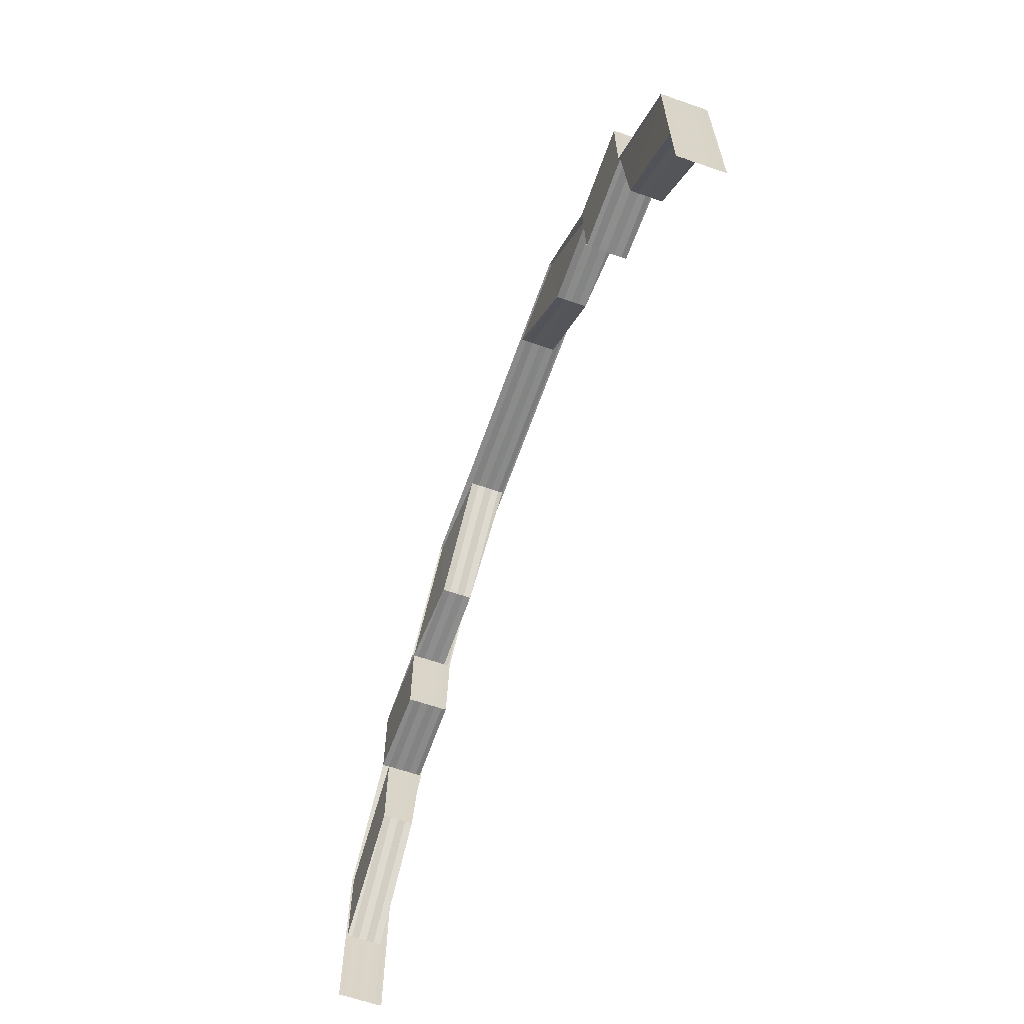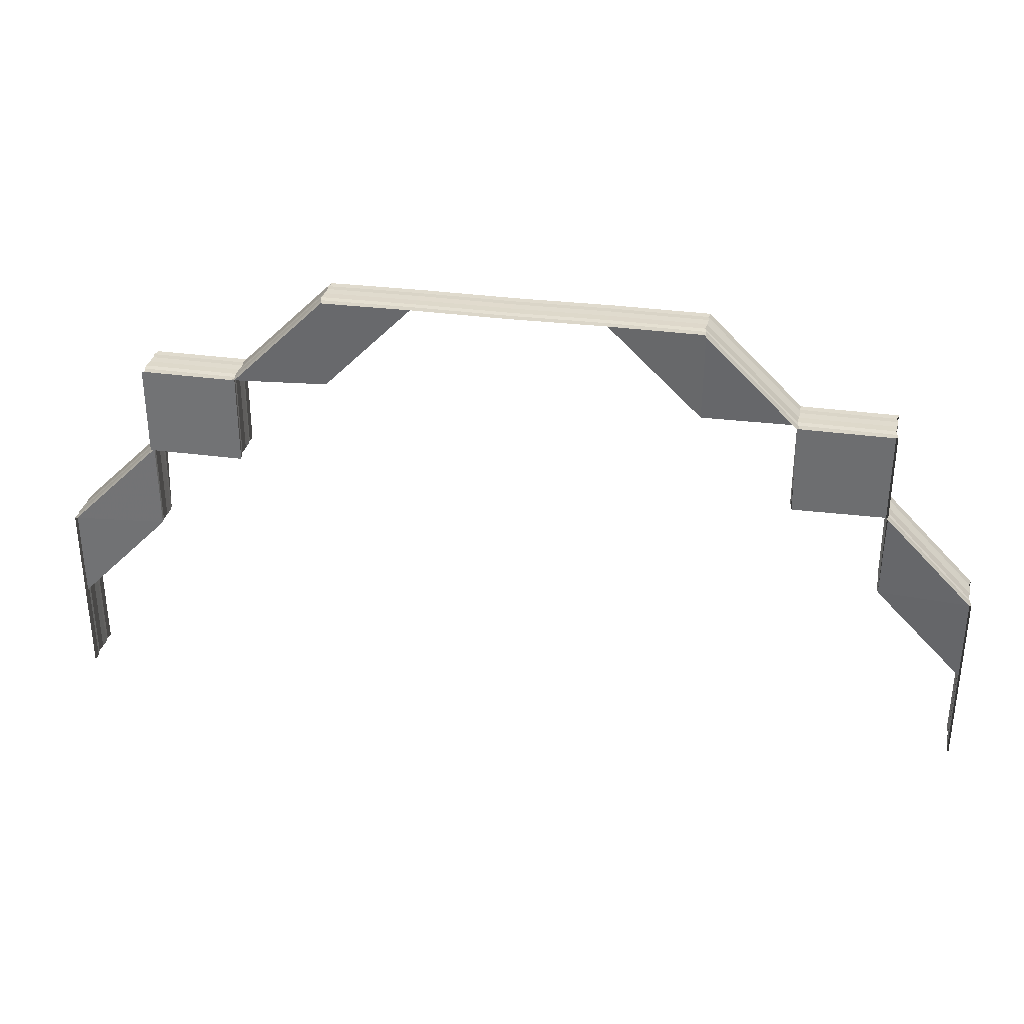
<metadata>
{"format":"obj","ext":"obj","renderer":"f3d","projection":"perspective","resolution":1024,"background":"white","views":[{"elev":-62.8,"azim":-109.4,"up":"+Y"},{"elev":33.2,"azim":-170.1,"up":"+Y"}]}
</metadata>
<code>
o 701
v 2244 1889 15.56
v 2244 1889 15.56
v 2244 1889 15.56
v 2244 1889 15.56
v 2244 1889 15.56
v 2244 1889 15.56
v 2244 1889 15.56
v 2244 1889 15.56
v 2244 1889 15.56
v 2244 1889 15.56
v 2244 1889 15.56
v 2244 1889 15.56
v 2244 1889 15.56
v 2244 1889 15.56
v 2244 1889 15.56
v 2244 1889 15.56
v 2244 1889 15.56
v 2244 1889 15.56
v 2244 1889 15.56
v 2244 1889 15.56
v 2244 1889 15.56
v 2244 1889 15.56
v 2244 1889 15.56
v 2244 1889 15.56
v 2244 1889 15.56
v 2244 1889 15.56
v 2244 1889 15.56
v 2244 1889 15.56
v 2244 1889 15.56
v 2244 1889 15.56
v 2244 1889 15.56
v 2244 1889 15.56
v 2244 1889 15.56
v 2244 1889 15.56
v 2244 1889 15.56
v 2244 1889 15.56
v 2244 1889 15.56
v 2244 1889 15.56
v 2244 1889 15.56
v 2244 1889 15.56
v 2244 1889 15.56
v 2244 1889 15.56
v 2244 1889 15.56
v 2244 1889 15.56
v 2244 1889 15.56
v 2244 1889 15.56
v 2244 1889 15.56
v 2244 1889 15.56
v 2244 1889 15.56
v 2244 1889 15.56
v 2244 1889 15.56
v 2244 1889 15.56
v 2244 1889 15.56
v 2244 1889 15.56
v 2244 1889 15.56
v 2244 1889 15.56
v 2244 1889 15.56
v 2244 1889 15.56
v 2244 1889 15.56
v 2244 1889 15.56
v 2244 1889 15.56
v 2244 1889 15.56
v 2244 1889 15.56
v 2244 1889 15.56
v 2244 1889 15.56
v 2244 1889 15.56
v 2244 1889 15.56
v 2244 1889 15.56
v 2244 1889 15.56
v 2244 1889 15.56
v 2244 1889 15.56
v 2244 1889 15.56
v 2244 1889 15.56
v 2244 1889 15.56
v 2244 1889 15.56
v 2244 1889 15.56
v 2244 1889 15.56
v 2244 1889 15.56
v 2244 1889 15.56
v 2244 1889 15.56
v 2244 1889 15.56
v 2244 1889 15.56
v 2244 1889 15.56
v 2244 1889 15.56
v 2244 1889 15.56
v 2244 1889 15.56
v 2244 1889 15.56
v 2244 1889 15.56
v 2244 1889 15.56
v 2244 1889 15.56
v 2244 1889 15.56
v 2244 1889 15.56
v 2244 1889 15.56
v 2244 1889 15.56
v 2244 1889 15.56
v 2244 1889 15.56
v 2244 1889 15.56
v 2244 1889 15.56
v 2244 1889 15.56
v 2244 1889 15.56
v 2244 1889 15.56
v 2244 1889 15.56
v 2244 1889 15.56
v 2244 1889 15.56
v 2244 1889 15.56
v 2244 1889 15.56
v 2244 1889 15.56
v 2244 1889 15.56
v 2244 1889 15.56
v 2244 1889 15.56
v 2244 1889 15.56
v 2244 1889 15.56
v 2244 1889 15.56
v 2244 1889 15.56
v 2244 1889 15.56
v 2244 1889 15.56
v 2244 1889 15.56
v 2244 1889 15.56
v 2244 1889 15.56
v 2244 1889 15.56
v 2244 1889 15.56
v 2244 1889 15.56
v 2244 1889 15.56
v 2244 1889 15.56
v 2244 1889 15.56
v 2244 1889 15.56
v 2244 1889 15.56
v 2244 1889 15.56
v 2244 1889 15.56
v 2244 1889 15.56
v 2244 1889 15.56
v 2244 1889 15.56
v 2244 1889 15.56
v 2244 1889 15.56
v 2244 1889 15.56
v 2244 1889 15.56
v 2244 1889 15.56
v 2244 1889 15.56
v 2244 1889 15.56
v 2244 1889 15.56
v 2244 1889 15.56
v 2244 1889 15.56
v 2244 1889 15.56
v 2244 1889 15.56
v 2244 1889 15.56
v 2244 1889 15.56
v 2244 1889 15.56
v 2244 1889 15.56
v 2244 1889 15.56
v 2244 1889 15.56
v 2244 1889 15.56
v 2244 1889 15.56
v 2244 1889 15.56
v 2244 1889 15.56
v 2244 1889 15.56
v 2244 1889 15.56
v 2244 1889 15.56
v 2244 1889 15.56
v 2244 1889 15.56
v 2244 1889 15.56
v 2244 1889 15.56
v 2244 1889 15.56
v 2244 1889 15.56
v 2244 1889 15.56
v 2244 1889 15.56
v 2244 1889 15.56
v 2244 1889 15.56
v 2244 1889 15.56
v 2244 1889 15.56
v 2244 1889 15.56
v 2244 1889 15.56
v 2244 1889 15.56
v 2244 1889 15.56
v 2244 1889 15.56
v 2244 1889 15.56
v 2244 1889 15.56
v 2244 1889 15.56
v 2244 1889 15.56
v 2244 1889 15.56
v 2244 1889 15.56
v 2244 1889 15.56
v 2244 1889 15.56
v 2244 1889 15.56
v 2244 1889 15.56
v 2244 1889 15.56
v 2244 1889 15.56
v 2244 1889 15.56
v 2244 1889 15.56
v 2244 1889 15.56
v 2244 1889 15.56
v 2244 1889 15.56
v 2244 1889 15.56
v 2244 1889 15.56
v 2244 1889 15.56
v 2244 1889 15.56
v 2244 1889 15.56
v 2244 1889 15.56
v 2244 1889 15.56
v 2244 1889 15.56
v 2244 1889 15.56
v 2244 1889 15.56
v 2244 1889 15.56
v 2244 1889 15.56
v 2244 1889 15.56
v 2244 1889 15.56
v 2244 1889 15.56
v 2244 1889 15.56
v 2244 1889 15.56
v 2244 1889 15.56
v 2244 1889 15.56
v 2244 1889 15.56
v 2244 1889 15.56
v 2244 1889 15.56
v 2244 1889 15.56
v 2244 1889 15.56
v 2244 1889 15.56
v 2244 1889 15.56
v 2244 1889 15.56
v 2244 1889 15.56
v 2244 1889 15.56
v 2244 1889 15.56
v 2244 1889 15.56
v 2244 1889 15.56
v 2244 1889 15.56
v 2244 1889 15.56
v 2244 1889 15.56
v 2244 1889 15.56
v 2244 1889 15.56
v 2244 1889 15.56
v 2244 1889 15.56
v 2244 1889 15.56
v 2244 1889 15.56
v 2244 1889 15.56
v 2244 1889 15.56
v 2244 1889 15.56
v 2244 1889 15.56
v 2244 1889 15.56
v 2244 1889 15.56
v 2244 1889 15.56
v 2244 1889 15.56
v 2244 1889 15.56
v 2244 1889 15.56
v 2244 1889 15.56
v 2244 1889 15.56
v 2244 1889 15.56
v 2244 1889 15.56
v 2244 1889 15.56
v 2244 1889 15.56
v 2244 1889 15.56
v 2244 1889 15.56
v 2244 1889 15.56
v 2244 1889 15.56
v 2244 1889 15.56
v 2244 1889 15.56
v 2244 1889 15.56
v 2244 1889 15.56
v 2244 1889 15.56
v 2244 1889 15.56
v 2244 1889 15.56
v 2244 1889 15.56
v 2244 1889 15.56
v 2244 1889 15.56
v 2244 1889 15.56
v 2244 1889 15.56
v 2244 1889 15.56
v 2244 1889 15.56
v 2244 1889 15.56
v 2244 1889 15.56
v 2244 1889 15.56
v 2244 1889 15.56
v 2244 1889 15.56
v 2244 1889 15.56
v 2244 1889 15.56
v 2244 1889 15.56
v 2244 1889 15.56
v 2244 1889 15.56
v 2244 1889 15.56
v 2244 1889 15.56
v 2244 1889 15.56
v 2244 1889 15.56
v 2244 1889 15.56
v 2244 1889 15.56
v 2244 1889 15.56
v 2244 1889 15.56
v 2244 1889 15.56
v 2244 1889 15.56
v 2244 1889 15.56
v 2244 1889 15.56
v 2244 1889 15.56
v 2244 1889 15.56
v 2244 1889 15.56
v 2244 1889 15.56
v 2244 1889 15.56
v 2244 1889 15.56
v 2244 1889 15.56
v 2244 1889 15.56
v 2244 1889 15.56
v 2244 1889 15.56
v 2244 1889 15.56
v 2244 1889 15.56
v 2244 1889 15.56
v 2244 1889 15.56
v 2244 1889 15.56
v 2244 1889 15.56
v 2244 1889 15.56
v 2244 1889 15.56
v 2244 1889 15.56
v 2244 1889 15.56
v 2244 1889 15.56
v 2244 1889 15.56
v 2244 1889 15.56
v 2244 1889 15.56
v 2244 1889 15.56
v 2244 1889 15.56
v 2244 1889 15.56
v 2244 1889 15.56
v 2244 1889 15.56
v 2244 1889 15.56
v 2244 1889 15.56
v 2244 1889 15.56
v 2244 1889 15.56
v 2244 1889 15.56
v 2244 1889 15.56
v 2244 1889 15.56
v 2244 1889 15.56
v 2244 1889 15.56
v 2244 1889 15.56
v 2244 1889 15.56
v 2244 1889 15.56
v 2244 1889 15.56
v 2244 1889 15.56
v 2244 1889 15.56
v 2244 1889 15.56
v 2244 1889 15.56
v 2244 1889 15.56
v 2244 1889 15.56
v 2244 1889 15.56
v 2244 1889 15.56
v 2244 1889 15.56
v 2244 1889 15.56
v 2244 1889 15.56
v 2244 1889 15.56
v 2244 1889 15.56
v 2244 1889 15.56
v 2244 1889 15.56
v 2244 1889 15.56
v 2244 1889 15.56
v 2244 1889 15.56
v 2244 1889 15.56
v 2244 1889 15.56
v 2244 1889 15.56
v 2244 1889 15.56
v 2244 1889 15.56
v 2244 1889 15.56
v 2244 1889 15.56
v 2244 1889 15.56
v 2244 1889 15.56
v 2244 1889 15.56
v 2244 1889 15.56
v 2244 1889 15.56
v 2244 1889 15.56
v 2244 1889 15.56
v 2244 1889 15.56
v 2244 1889 15.56
v 2244 1889 15.56
v 2244 1889 15.56
v 2244 1889 15.56
v 2244 1889 15.56
v 2244 1889 15.56
v 2244 1889 15.56
v 2244 1889 15.56
v 2244 1889 15.56
v 2244 1889 15.56
v 2244 1889 15.56
v 2244 1889 15.56
v 2244 1889 15.56
v 2244 1889 15.56
v 2244 1889 15.56
v 2244 1889 15.56
v 2244 1889 15.56
v 2244 1889 15.56
v 2244 1889 15.56
v 2244 1889 15.56
v 2244 1889 15.56
v 2244 1889 15.56
v 2244 1889 15.56
v 2244 1889 15.56
v 2244 1889 15.56
v 2244 1889 15.56
v 2244 1889 15.56
v 2244 1889 15.56
v 2244 1889 15.56
v 2244 1889 15.56
v 2244 1889 15.56
v 2244 1889 15.56
v 2244 1889 15.56
v 2244 1889 15.56
v 2244 1889 15.56
v 2244 1889 15.56
v 2244 1889 15.56
v 2244 1889 15.56
v 2244 1889 15.56
v 2244 1889 15.56
v 2244 1889 15.56
v 2244 1889 15.56
v 2244 1889 15.56
v 2244 1889 15.56
v 2244 1889 15.56
v 2244 1889 15.56
v 2244 1889 15.56
v 2244 1889 15.56
v 2244 1889 15.56
v 2244 1889 15.56
v 2244 1889 15.56
v 2244 1889 15.56
v 2244 1889 15.56
v 2244 1889 15.56
v 2244 1889 15.56
v 2244 1889 15.56
v 2244 1889 15.56
v 2244 1889 15.56
v 2244 1889 15.56
v 2244 1889 15.56
v 2244 1889 15.56
v 2244 1889 15.56
v 2244 1889 15.56
v 2244 1889 15.56
v 2244 1889 15.56
v 2244 1889 15.56
v 2244 1889 15.56
v 2244 1889 15.56
v 2244 1889 15.56
v 2244 1889 15.56
v 2244 1889 15.56
v 2244 1889 15.56
v 2244 1889 15.56
v 2244 1889 15.56
v 2244 1889 15.56
v 2244 1889 15.56
v 2244 1889 15.56
v 2244 1889 15.56
v 2244 1889 15.56
v 2244 1889 15.56
v 2244 1889 15.56
v 2244 1889 15.56
v 2244 1889 15.56
v 2244 1889 15.56
v 2244 1889 15.56
v 2244 1889 15.56
v 2244 1889 15.56
v 2244 1889 15.56
v 2244 1889 15.56
v 2244 1889 15.56
v 2244 1889 15.56
v 2244 1889 15.56
v 2244 1889 15.56
v 2244 1889 15.56
v 2244 1889 15.56
v 2244 1889 15.56
v 2244 1889 15.56
v 2244 1889 15.56
v 2244 1889 15.56
v 2244 1889 15.56
v 2244 1889 15.56
v 2244 1889 15.56
v 2244 1889 15.56
v 2244 1889 15.56
v 2244 1889 15.56
v 2244 1889 15.56
v 2244 1889 15.56
v 2244 1889 15.56
v 2244 1889 15.56
v 2244 1889 15.56
v 2244 1889 15.56
v 2244 1889 15.56
v 2244 1889 15.56
v 2244 1889 15.56
v 2244 1889 15.56
v 2244 1889 15.56
v 2244 1889 15.56
v 2244 1889 15.56
v 2244 1889 15.56
v 2244 1889 15.56
v 2244 1889 15.56
v 2244 1889 15.56
v 2244 1889 15.56
v 2244 1889 15.56
v 2244 1889 15.56
v 2244 1889 15.56
v 2244 1889 15.56
v 2244 1889 15.56
v 2244 1889 15.56
v 2244 1889 15.56
v 2244 1889 15.56
v 2244 1889 15.56
v 2244 1889 15.56
v 2244 1889 15.56
v 2244 1889 15.56
v 2244 1889 15.56
v 2244 1889 15.56
v 2244 1889 15.56
v 2244 1889 15.56
v 2244 1889 15.56
v 2244 1889 15.56
v 2244 1889 15.56
v 2244 1889 15.56
v 2244 1889 15.56
v 2244 1889 15.56
v 2244 1889 15.56
v 2244 1889 15.56
v 2244 1889 15.56
v 2244 1889 15.56
v 2244 1889 15.56
v 2244 1889 15.56
v 2244 1889 15.56
v 2244 1889 15.56
v 2244 1889 15.56
v 2244 1889 15.56
v 2244 1889 15.56
v 2244 1889 15.56
v 2244 1889 15.56
v 2244 1889 15.56
v 2244 1889 15.56
v 2244 1889 15.56
v 2244 1889 15.56
v 2244 1889 15.56
v 2244 1889 15.56
v 2244 1889 15.56
v 2244 1889 15.56
v 2244 1889 15.56
v 2244 1889 15.56
v 2244 1889 15.56
v 2244 1889 15.56
v 2244 1889 15.56
v 2244 1889 15.56
v 2244 1889 15.56
v 2244 1889 15.56
v 2244 1889 15.56
v 2244 1889 15.56
v 2244 1889 15.56
v 2244 1889 15.56
v 2244 1889 15.56
v 2244 1889 15.56
v 2244 1889 15.56
v 2244 1889 15.56
v 2244 1889 15.56
v 2244 1889 15.56
v 2244 1889 15.56
v 2244 1889 15.56
v 2244 1889 15.56
v 2244 1889 15.56
v 2244 1889 15.56
v 2244 1889 15.56
v 2244 1889 15.56
v 2244 1889 15.56
v 2244 1889 15.56
v 2244 1889 15.56
v 2244 1889 15.56
v 2244 1889 15.56
v 2244 1889 15.56
v 2244 1889 15.56
v 2244 1889 15.56
v 2244 1889 15.56
v 2244 1889 15.56
v 2244 1889 15.56
v 2244 1889 15.56
v 2244 1889 15.56
v 2244 1889 15.56
v 2244 1889 15.56
v 2244 1889 15.56
v 2244 1889 15.56
v 2244 1889 15.56
v 2244 1889 15.56
v 2244 1889 15.56
v 2244 1889 15.56
v 2244 1889 15.56
v 2244 1889 15.56
v 2244 1889 15.56
v 2244 1889 15.56
v 2244 1889 15.56
v 2244 1889 15.56
v 2244 1889 15.56
v 2244 1889 15.56
v 2244 1889 15.56
v 2244 1889 15.56
v 2244 1889 15.56
v 2244 1889 15.56
v 2244 1889 15.56
v 2244 1889 15.56
v 2244 1889 15.56
v 2244 1889 15.56
v 2244 1889 15.56
v 2244 1889 15.56
v 2244 1889 15.56
v 2244 1889 15.56
v 2244 1889 15.56
v 2244 1889 15.56
v 2244 1889 15.56
v 2244 1889 15.56
v 2244 1889 15.56
v 2244 1889 15.56
v 2244 1889 15.56
v 2244 1889 15.56
v 2244 1889 15.56
v 2244 1889 15.56
v 2244 1889 15.56
v 2244 1889 15.56
v 2244 1889 15.56
v 2244 1889 15.56
v 2244 1889 15.56
v 2244 1889 15.56
v 2244 1889 15.56
v 2244 1889 15.56
v 2244 1889 15.56
v 2244 1889 15.56
v 2244 1889 15.56
v 2244 1889 15.56
v 2244 1889 15.56
v 2244 1889 15.56
v 2244 1889 15.56
v 2244 1889 15.56
v 2244 1889 15.56
v 2244 1889 15.56
v 2244 1889 15.56
v 2244 1889 15.56
v 2244 1889 15.56
v 2244 1889 15.56
v 2244 1889 15.56
v 2244 1889 15.56
v 2244 1889 15.56
v 2244 1889 15.56
v 2244 1889 15.56
v 2244 1889 15.56
v 2244 1889 15.56
v 2244 1889 15.56
v 2244 1889 15.56
v 2244 1889 15.56
v 2244 1889 15.56
v 2244 1889 15.56
v 2244 1889 15.56
v 2244 1889 15.56
v 2244 1889 15.56
v 2244 1889 15.56
v 2244 1889 15.56
v 2244 1889 15.56
v 2244 1889 15.56
v 2244 1889 15.56
v 2244 1889 15.56
v 2244 1889 15.56
v 2244 1889 15.56
v 2244 1889 15.56
v 2244 1889 15.56
v 2244 1889 15.56
v 2244 1889 15.56
v 2244 1889 15.56
v 2244 1889 15.56
v 2244 1889 15.56
v 2244 1889 15.56
v 2244 1889 15.56
v 2244 1889 15.56
v 2244 1889 15.56
v 2244 1889 15.56
v 2244 1889 15.56
v 2244 1889 15.56
v 2244 1889 15.56
v 2244 1889 15.56
v 2244 1889 15.56
v 2244 1889 15.56
v 2244 1889 15.56
v 2244 1889 15.56
v 2244 1889 15.56
v 2244 1889 15.56
f 1 2 3
f 1 2 4
f 5 6 3
f 5 6 7
f 8 9 7
f 9 10 11
f 6 10 11
f 6 12 13
f 2 12 13
f 2 14 15
f 16 14 15
f 17 16 4
f 17 16 18
f 19 20 18
f 16 21 22
f 20 21 22
f 23 24 25
f 23 24 26
f 27 28 25
f 27 28 29
f 28 30 31
f 28 32 33
f 24 32 33
f 24 34 35
f 36 34 35
f 37 36 26
f 37 36 38
f 36 39 40
f 41 39 40
f 42 41 38
f 42 41 43
f 41 44 45
f 46 47 48
f 49 50 48
f 48 51 46
f 48 52 53
f 47 52 54
f 55 51 54
f 55 56 51
f 47 57 52
f 58 59 56
f 60 61 56
f 61 62 63
f 62 64 65
f 66 64 67
f 68 69 67
f 70 71 69
f 72 73 68
f 74 71 75
f 76 73 77
f 78 74 76
f 78 79 80
f 79 81 82
f 83 81 84
f 83 85 86
f 85 87 88
f 89 90 84
f 85 91 90
f 92 93 89
f 93 91 94
f 95 91 94
f 96 94 82
f 97 95 98
f 99 95 96
f 97 100 101
f 97 100 102
f 100 103 104
f 100 105 106
f 107 105 106
f 108 107 102
f 108 107 109
f 107 110 111
f 112 110 111
f 113 112 109
f 113 112 114
f 112 115 116
f 117 115 116
f 118 117 114
f 118 117 119
f 117 120 121
f 52 122 123
f 122 56 124
f 52 125 122
f 59 126 125
f 127 60 125
f 53 122 128
f 129 130 128
f 130 131 132
f 122 133 132
f 134 131 135
f 134 136 137
f 136 138 139
f 140 141 135
f 136 142 141
f 143 144 140
f 144 142 133
f 145 142 133
f 146 145 122
f 147 145 148
f 145 146 51
f 147 58 149
f 150 146 52
f 146 150 151
f 51 125 151
f 51 151 152
f 149 153 154
f 154 155 156
f 157 74 155
f 74 157 158
f 159 157 153
f 149 158 160
f 157 159 161
f 160 162 149
f 163 159 162
f 160 161 164
f 159 163 165
f 164 166 160
f 167 163 166
f 164 165 168
f 163 167 169
f 168 170 164
f 171 167 170
f 168 169 172
f 167 171 173
f 172 174 168
f 175 171 174
f 172 173 176
f 176 177 172
f 178 175 177
f 179 178 180
f 180 181 182
f 183 184 176
f 184 185 186
f 176 187 188
f 171 189 187
f 190 191 186
f 191 189 192
f 193 192 188
f 194 195 193
f 182 195 196
f 197 198 194
f 196 198 199
f 200 201 197
f 199 201 202
f 203 204 200
f 202 204 205
f 77 206 203
f 205 206 72
f 207 208 204
f 207 209 208
f 96 209 210
f 211 96 206
f 212 96 80
f 211 213 96
f 214 211 212
f 215 216 214
f 217 211 204
f 217 218 211
f 219 217 214
f 214 208 219
f 208 213 220
f 208 220 201
f 95 99 208
f 221 99 211
f 99 221 220
f 219 220 222
f 220 218 223
f 220 223 198
f 221 224 223
f 224 221 217
f 222 225 219
f 225 217 201
f 225 226 217
f 223 226 227
f 223 227 195
f 222 223 228
f 229 224 225
f 228 230 222
f 231 230 195
f 230 225 198
f 230 232 225
f 233 229 230
f 234 233 230
f 235 233 236
f 233 237 238
f 234 239 240
f 241 234 228
f 241 234 242
f 241 243 244
f 228 245 246
f 224 247 245
f 248 249 246
f 250 247 249
f 251 252 249
f 253 251 254
f 255 252 256
f 255 257 258
f 255 257 259
f 260 261 259
f 261 262 263
f 257 262 263
f 257 264 265
f 266 264 265
f 267 266 258
f 267 266 268
f 266 269 270
f 271 269 270
f 272 271 268
f 272 271 273
f 274 275 273
f 271 276 277
f 275 276 277
f 46 151 278
f 278 279 46
f 151 280 281
f 151 57 280
f 278 280 282
f 283 127 57
f 126 284 57
f 285 283 286
f 284 287 286
f 280 286 288
f 280 288 289
f 185 285 290
f 287 190 290
f 291 292 289
f 150 293 280
f 293 150 47
f 279 286 47
f 279 47 152
f 292 290 279
f 294 293 279
f 292 279 281
f 295 294 292
f 296 295 297
f 295 298 299
f 300 295 292
f 282 292 278
f 301 300 282
f 301 300 302
f 300 303 304
f 282 305 306
f 293 307 305
f 308 309 306
f 310 307 309
f 311 312 309
f 313 312 314
f 315 311 316
f 317 318 319
f 318 320 321
f 322 323 324
f 323 325 326
f 327 328 329
f 328 330 331
f 332 333 334
f 333 335 336
f 337 338 339
f 337 338 340
f 341 342 339
f 341 342 343
f 344 345 343
f 345 346 347
f 342 346 347
f 342 348 349
f 338 348 349
f 338 350 351
f 352 350 351
f 353 352 340
f 353 352 354
f 355 356 354
f 352 357 358
f 356 357 358
f 359 360 361
f 359 360 362
f 363 364 361
f 363 364 365
f 364 366 367
f 364 368 369
f 360 368 369
f 360 370 371
f 372 370 371
f 373 372 362
f 373 372 374
f 372 375 376
f 377 375 376
f 378 377 374
f 378 377 379
f 377 380 381
f 382 383 384
f 385 386 384
f 384 387 382
f 384 388 389
f 383 388 390
f 391 387 390
f 391 392 387
f 383 393 388
f 394 395 392
f 396 397 392
f 397 398 399
f 398 400 401
f 402 400 403
f 404 405 403
f 406 407 405
f 408 409 404
f 410 407 411
f 412 409 413
f 414 410 412
f 414 415 416
f 415 417 418
f 419 417 420
f 419 421 422
f 421 423 424
f 425 426 420
f 421 427 426
f 428 429 425
f 429 427 430
f 431 427 430
f 432 430 418
f 433 431 434
f 435 431 432
f 433 436 437
f 433 436 438
f 436 439 440
f 436 441 442
f 443 441 442
f 444 443 438
f 444 443 445
f 443 446 447
f 448 446 447
f 449 448 445
f 449 448 450
f 448 451 452
f 453 451 452
f 454 453 450
f 454 453 455
f 453 456 457
f 388 458 459
f 458 392 460
f 388 461 458
f 395 462 461
f 463 396 461
f 389 458 464
f 465 466 464
f 466 467 468
f 458 469 468
f 470 467 471
f 470 472 473
f 472 474 475
f 476 477 471
f 472 478 477
f 479 480 476
f 480 478 469
f 481 478 469
f 482 481 458
f 483 481 484
f 481 482 387
f 483 394 485
f 486 482 388
f 482 486 487
f 387 461 487
f 387 487 488
f 485 489 490
f 490 491 492
f 493 410 491
f 410 493 494
f 495 493 489
f 485 494 496
f 493 495 497
f 496 498 485
f 499 495 498
f 496 497 500
f 495 499 501
f 500 502 496
f 503 499 502
f 500 501 504
f 499 503 505
f 504 506 500
f 507 503 506
f 504 505 508
f 503 507 509
f 508 510 504
f 511 507 510
f 508 509 512
f 512 513 508
f 514 511 513
f 515 514 516
f 516 517 518
f 519 520 512
f 520 521 522
f 512 523 524
f 507 525 523
f 526 527 522
f 527 525 528
f 529 528 524
f 530 531 529
f 518 531 532
f 533 534 530
f 532 534 535
f 536 537 533
f 535 537 538
f 539 540 536
f 538 540 541
f 413 542 539
f 541 542 408
f 543 544 540
f 543 545 544
f 432 545 546
f 547 432 542
f 548 432 416
f 547 549 432
f 550 547 548
f 551 552 550
f 553 547 540
f 553 554 547
f 555 553 550
f 550 544 555
f 544 549 556
f 544 556 537
f 431 435 544
f 557 435 547
f 435 557 556
f 555 556 558
f 556 554 559
f 556 559 534
f 557 560 559
f 560 557 553
f 558 561 555
f 561 553 537
f 561 562 553
f 559 562 563
f 559 563 531
f 558 559 564
f 565 560 561
f 564 566 558
f 567 566 531
f 566 561 534
f 566 568 561
f 569 565 566
f 570 569 566
f 571 569 572
f 569 573 574
f 570 575 576
f 577 570 564
f 577 570 578
f 577 579 580
f 564 581 582
f 560 583 581
f 584 585 582
f 586 583 585
f 587 588 585
f 589 587 590
f 591 588 592
f 591 593 594
f 591 593 595
f 596 597 595
f 597 598 599
f 593 598 599
f 593 600 601
f 602 600 601
f 603 602 594
f 603 602 604
f 602 605 606
f 607 605 606
f 608 607 604
f 608 607 609
f 610 611 609
f 607 612 613
f 611 612 613
f 382 487 614
f 614 615 382
f 487 616 617
f 487 393 616
f 614 616 618
f 619 463 393
f 462 620 393
f 621 619 622
f 620 623 622
f 616 622 624
f 616 624 625
f 521 621 626
f 623 526 626
f 627 628 625
f 486 629 616
f 629 486 383
f 615 622 383
f 615 383 488
f 628 626 615
f 630 629 615
f 628 615 617
f 631 630 628
f 632 631 633
f 631 634 635
f 636 631 628
f 618 628 614
f 637 636 618
f 637 636 638
f 636 639 640
f 618 641 642
f 629 643 641
f 644 645 642
f 646 643 645
f 647 648 645
f 649 648 650
f 651 647 652
f 653 654 655
f 654 656 657
f 658 659 660
f 659 661 662
f 663 664 665
f 664 666 667
f 668 669 670
f 669 671 672

</code>
